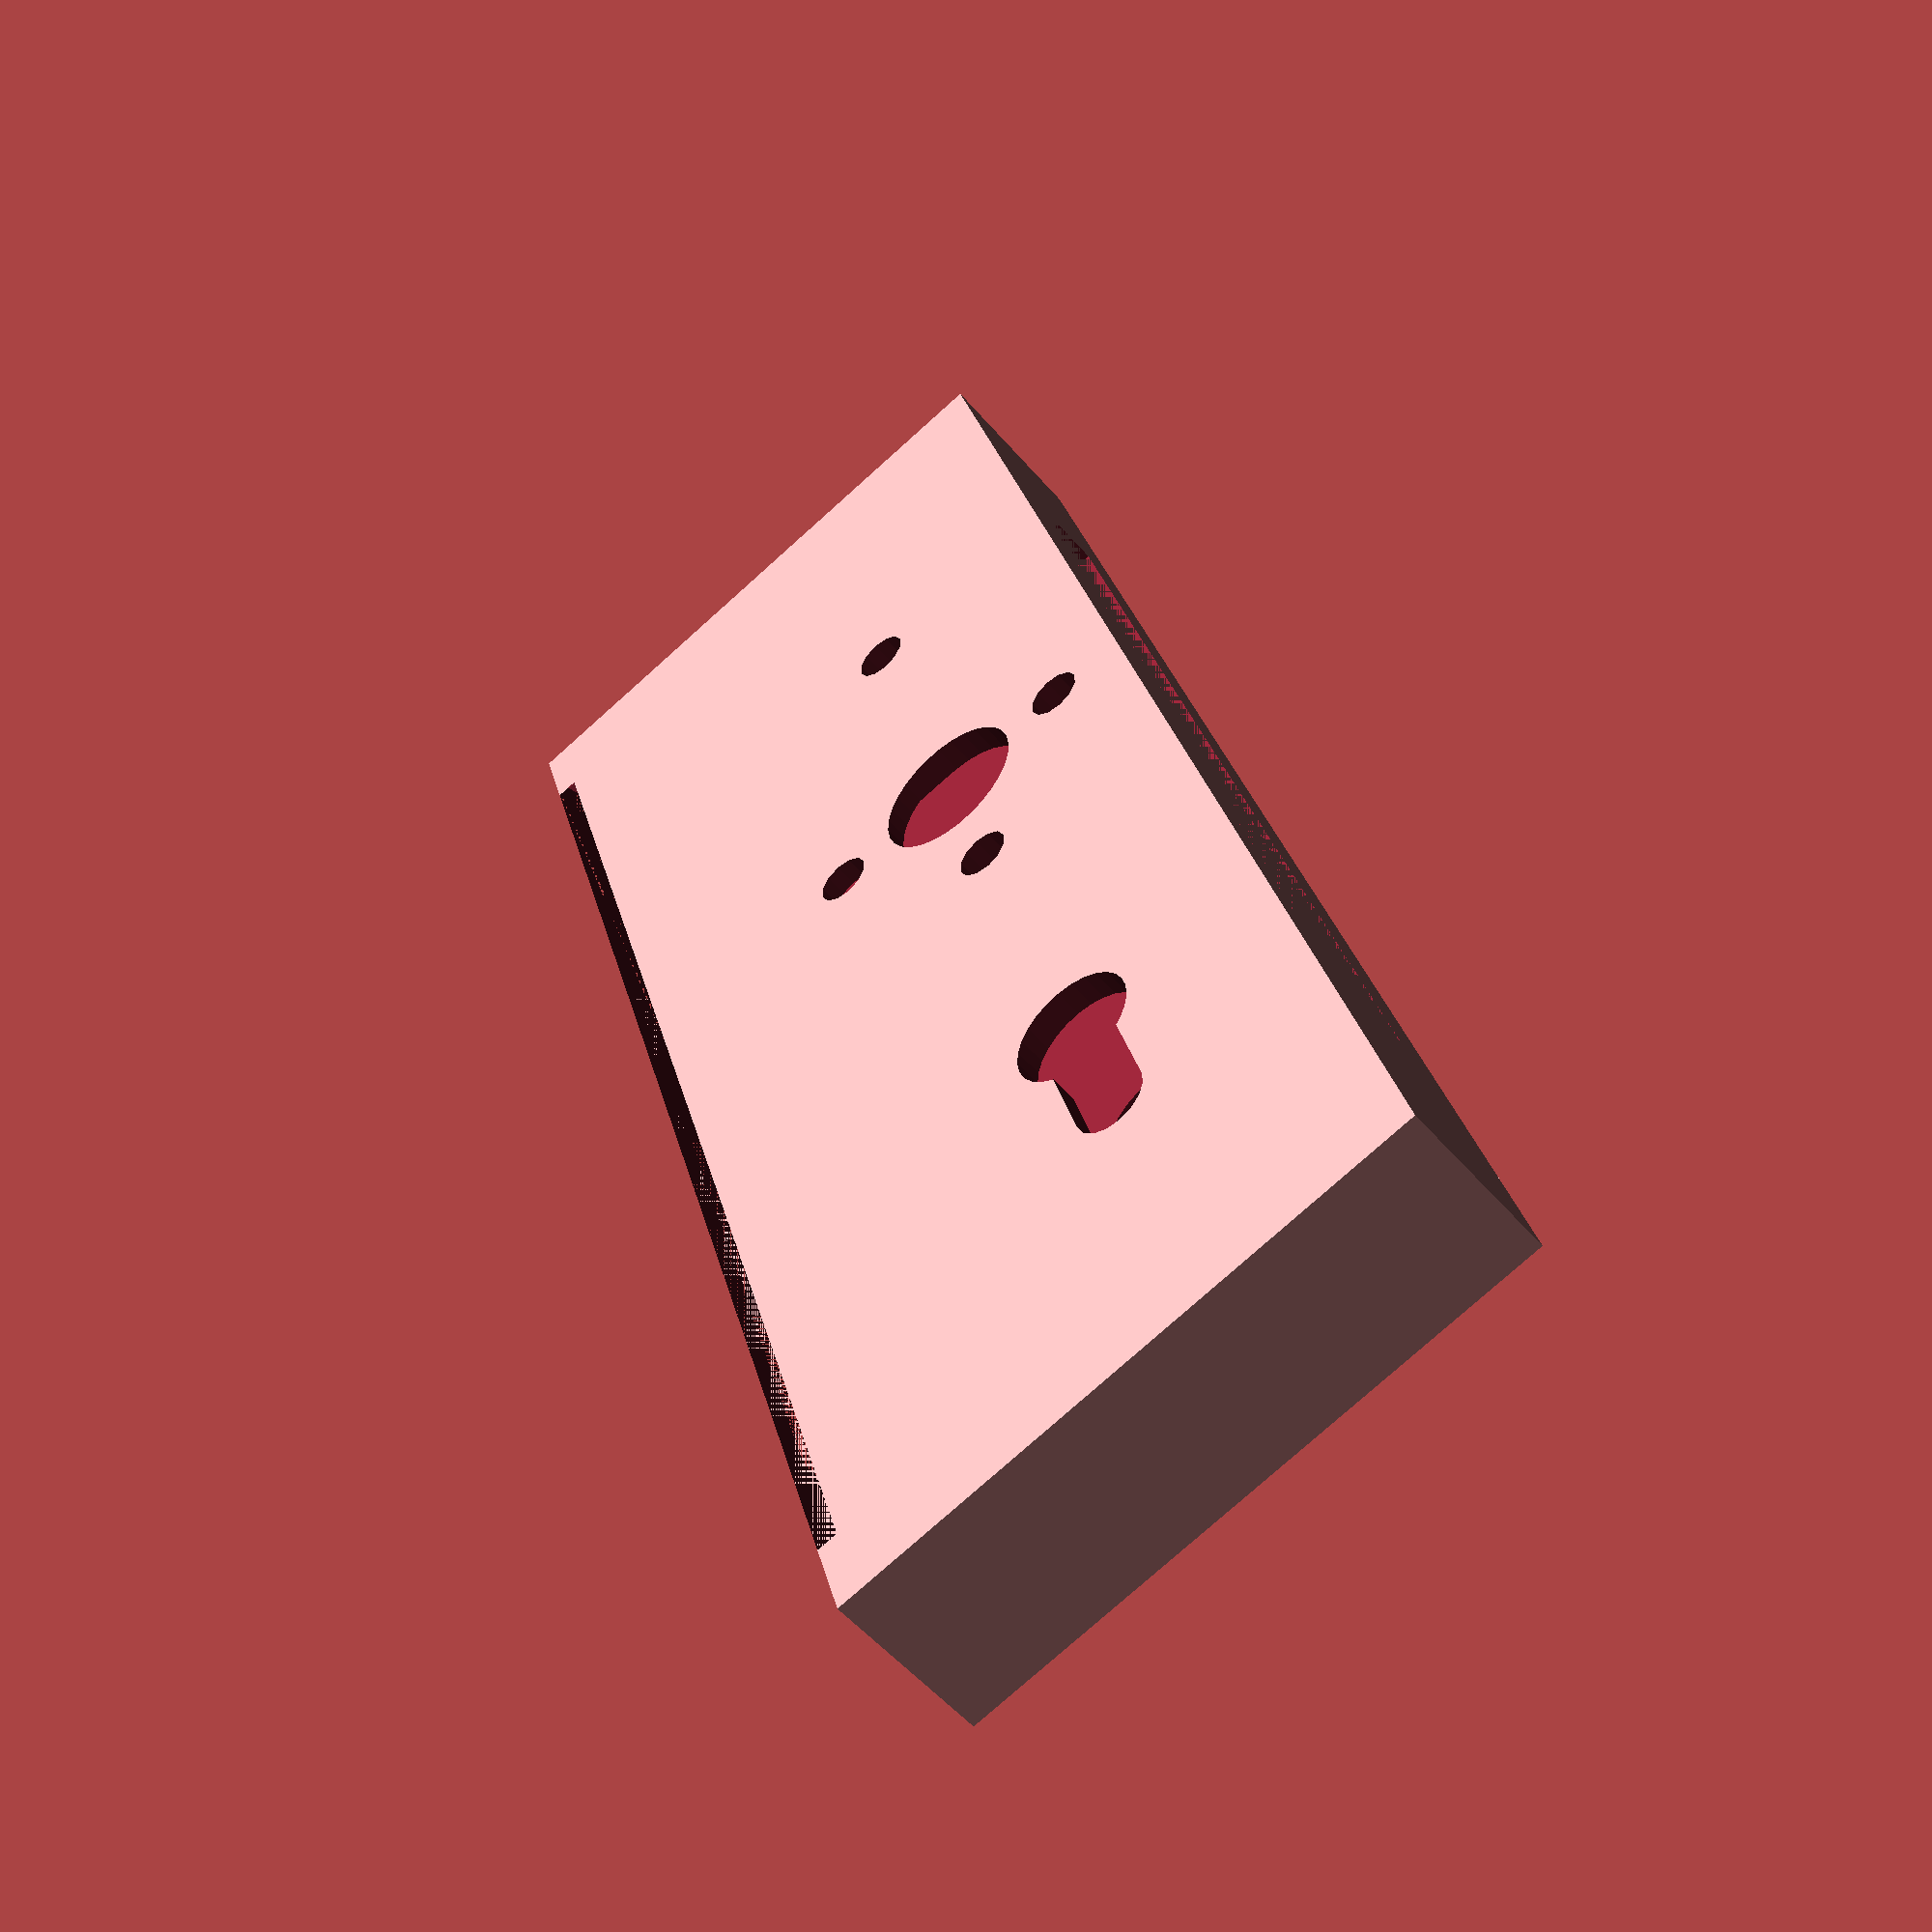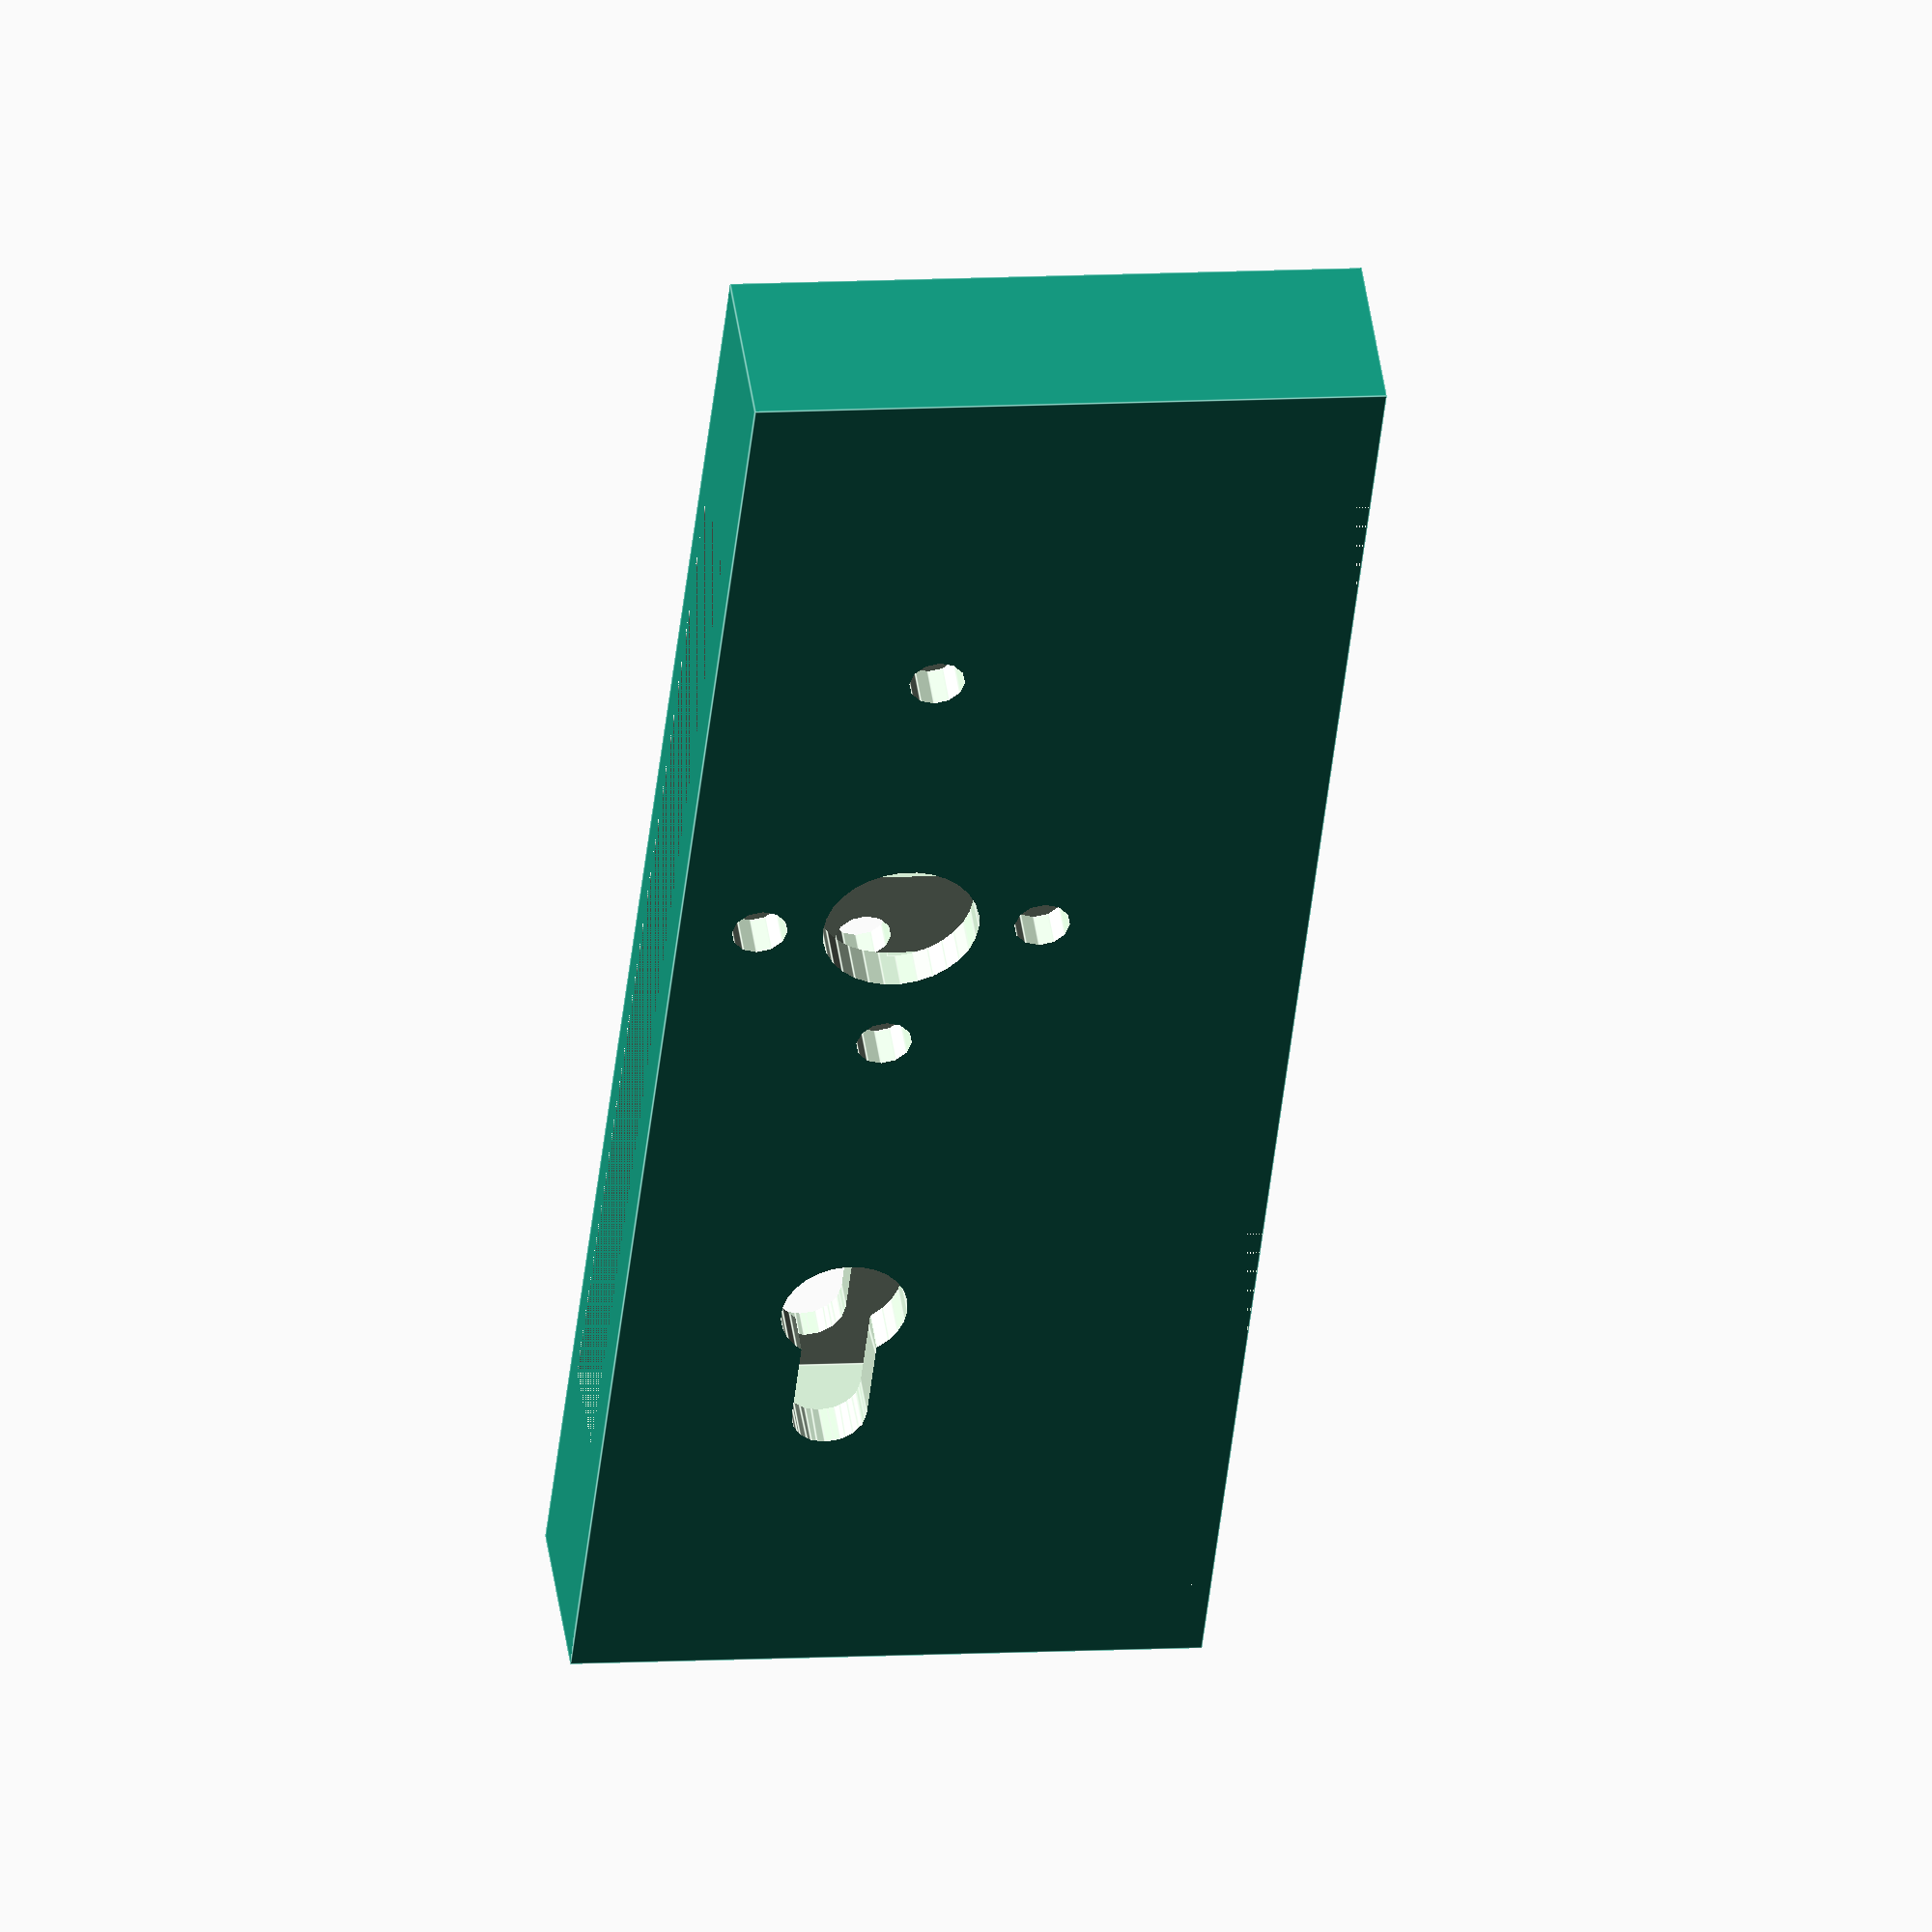
<openscad>
blendenlaenge=235;
blendendicke=24;
lochabstandzueinander=209;
lochabstandoben=13;
lochdicke=5.7;
blechdicke=3;
kassettenabstandhinten=4;
kassettendicke=14;
kassettenhoehe=165;
kassettenbreite=85;
kassettenabstandoben=35;
dornmass=55;
klinkeoben=98;
klinkeschloss=72;
horizontalerhaltelochabstand=38;
horizontalbisklinke=38/2;
mittlereshaltelochbisklinke=21.5;
obereshaltelochbisklinke=46;
montagelochdurchmesser=7.5;
klinkedurchmesser=21;
klinkepfadhoehe=15.5;
rechts=true;
montageloecher=[
  [0,klinkeoben,dornmass+horizontalbisklinke],
  [0,klinkeoben,dornmass-horizontalbisklinke],
  [0,klinkeoben+mittlereshaltelochbisklinke,dornmass],
  [0,klinkeoben-obereshaltelochbisklinke,dornmass]
];

module blech(){
  union(){
    translate([0,blendendicke/2])hull(){
      cylinder(d=blendendicke,h=blechdicke);
      translate([0,blendenlaenge-blendendicke]){
        cylinder(d=blendendicke,h=blechdicke);
      }
    };
    translate([0,lochabstandoben])cylinder(d=lochdicke,h=10);
    translate([0,lochabstandoben+lochabstandzueinander])cylinder(d=lochdicke,h=10);
  };
}


module kassette(){
  cube([kassettendicke,kassettenhoehe,kassettenbreite]);
}

module schliesszylinder(h = 10){
  length = 33.5;
  slotwidth = 10.5;
  keycylinderwidth = 17;
  cylinder(d=keycylinderwidth,h);
  hull(){
    translate([0,33-slotwidth/2 -keycylinderwidth / 2,0]){cylinder(d=10.1,h);}
    cylinder(d=10.1,h);
  }
}

module kassettenaussparung(rechts=true,dornmass=55){
  translate([blendendicke/2,0])blech();
  translate([-40,klinkeoben+klinkeschloss,dornmass])rotate([0,90,0])schliesszylinder(h=100);
  //klinke
  translate([-40,klinkeoben,dornmass])rotate([0,90,0])cylinder(h=100,d=klinkedurchmesser);

  //montageloecher
  for(point = montageloecher){
    translate([-40,0,0]+point)rotate([0,90,0])cylinder(h=100,d=montagelochdurchmesser);
  }

  if(rechts){
    rechterAbstand=blendendicke-kassettenabstandhinten-kassettendicke;
    klinkenpfadoffset=rechterAbstand-(klinkepfadhoehe-kassettendicke)/2;
    translate([rechterAbstand,kassettenabstandoben])kassette();
    translate([klinkenpfadoffset,klinkeoben-klinkedurchmesser/2,0])cube([klinkepfadhoehe,klinkedurchmesser,dornmass]);
  } else{
    klinkenpfadoffset=kassettenabstandhinten-(klinkepfadhoehe-kassettendicke)/2;
    translate([kassettenabstandhinten,kassettenabstandoben])kassette();
    translate([klinkenpfadoffset,klinkeoben-klinkedurchmesser/2,0])cube([klinkepfadhoehe,klinkedurchmesser,dornmass]);
  }
}
difference(){
  cube([blendendicke,blendenlaenge,kassettenbreite]);
  kassettenaussparung();
}

</openscad>
<views>
elev=257.4 azim=341.5 roll=228.1 proj=p view=solid
elev=171.7 azim=36.9 roll=100.0 proj=o view=edges
</views>
